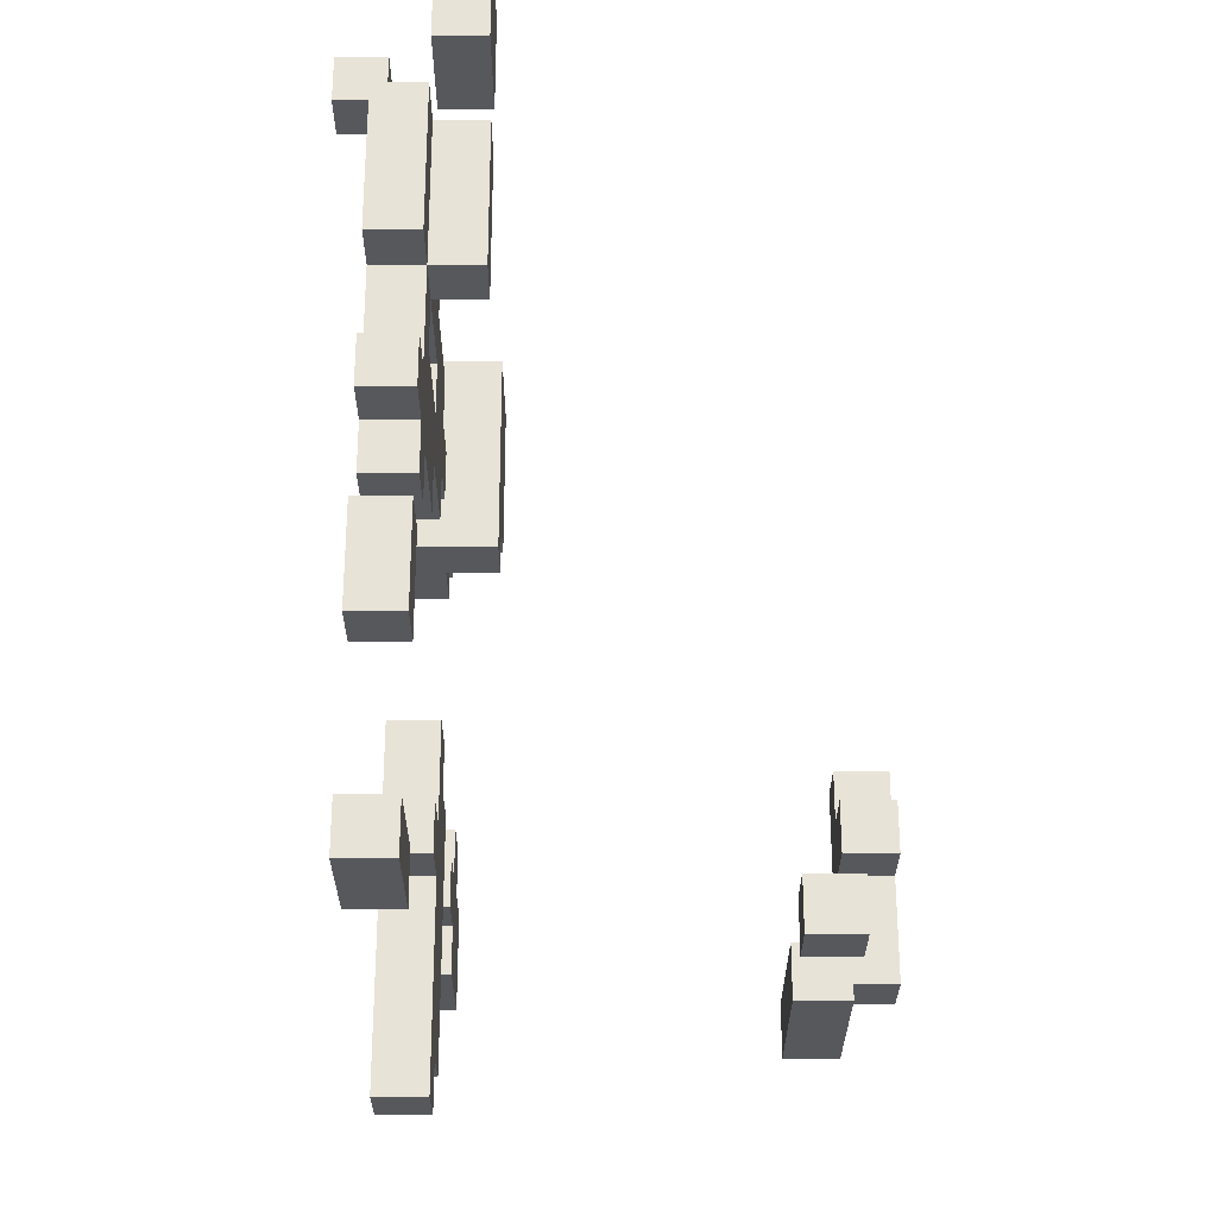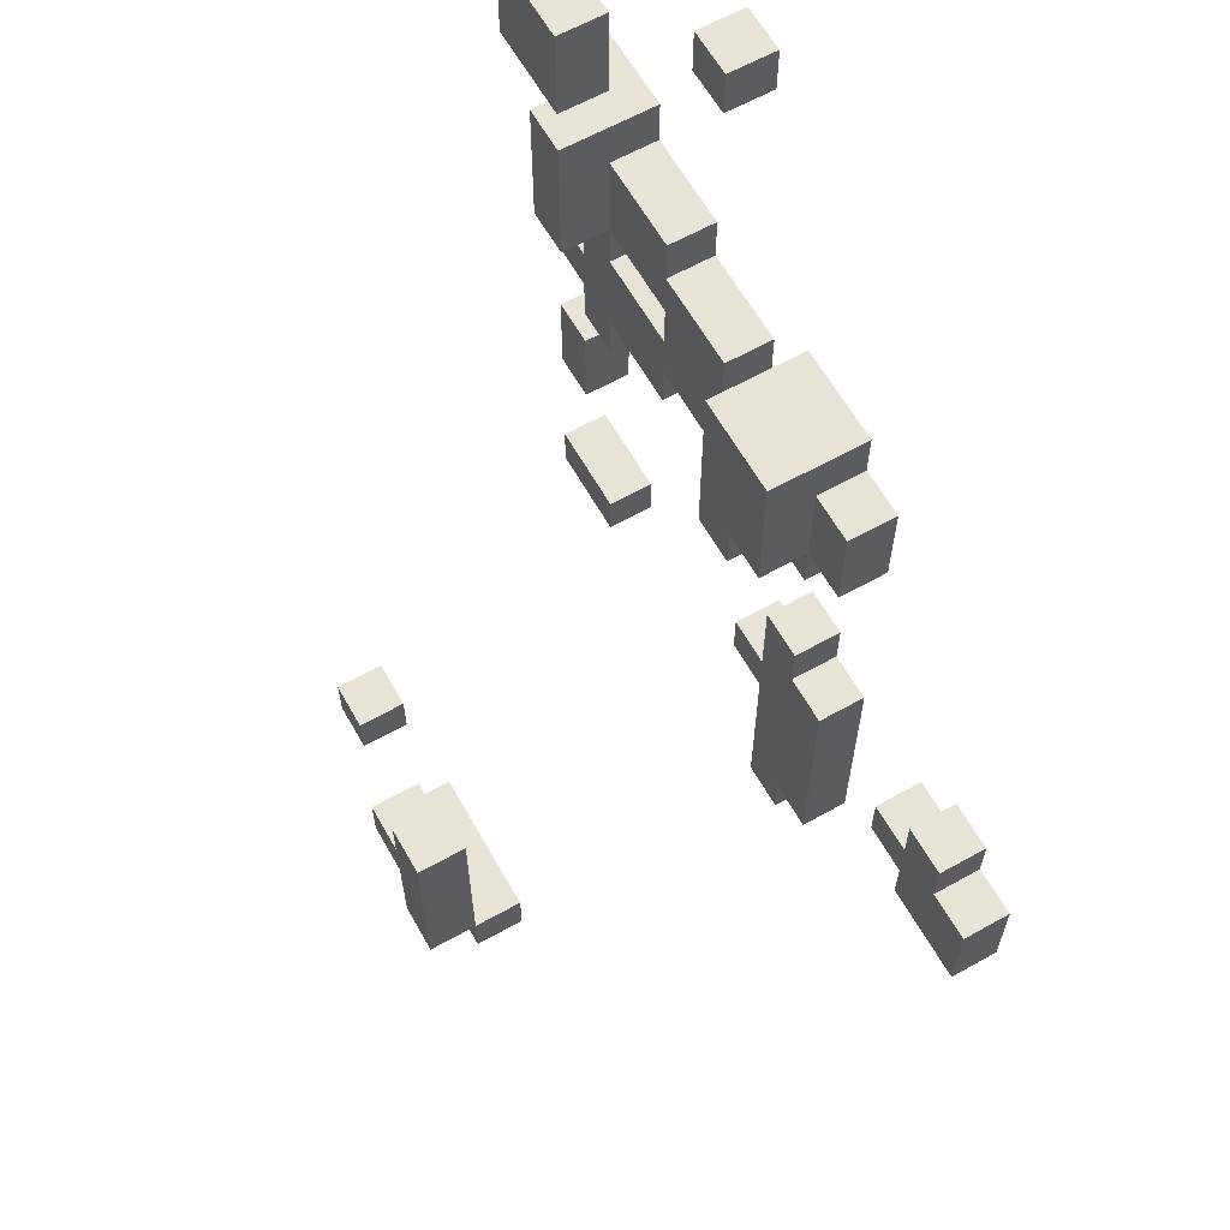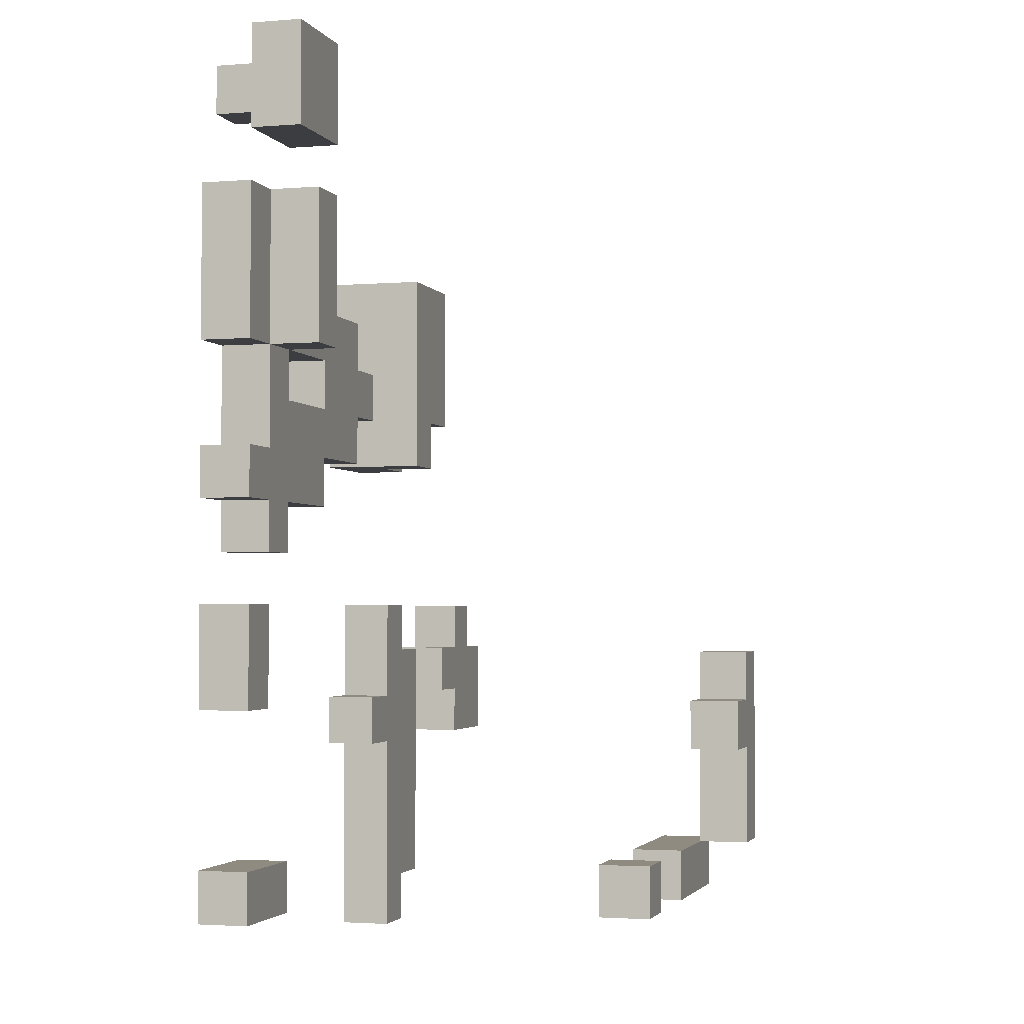
<metadata>
{"format":"obj","ext":"obj","renderer":"f3d","projection":"perspective","resolution":1024,"background":"white","views":[{"elev":-27.8,"azim":90.0,"up":"+Y"},{"elev":62.7,"azim":-119.5,"up":"+Y"},{"elev":-2.5,"azim":105.8,"up":"+Y"}]}
</metadata>
<code>
v -0.2258 -0.2903 0.2903
v -0.2258 -0.2903 0.3548
v -0.1613 -0.2903 0.2903
v -0.1613 -0.2903 0.3548
v -0.2903 -0.2258 0.2903
v -0.2903 -0.2258 0.3548
v -0.2258 -0.2258 -0.1613
v -0.2258 -0.2258 -0.09677
v -0.2258 -0.2258 0.2903
v -0.2258 -0.2258 0.3548
v -0.1613 -0.2258 -0.1613
v -0.1613 -0.2258 -0.09677
v -0.1613 -0.2258 0.2903
v -0.1613 -0.2258 0.3548
v -0.09677 -0.2258 -0.1613
v -0.09677 -0.2258 -0.09677
v -0.03226 -0.2258 -0.1613
v -0.03226 -0.2258 -0.09677
v 0.09677 -0.2258 -0.1613
v 0.09677 -0.2258 -0.09677
v 0.1613 -0.2258 -0.1613
v 0.1613 -0.2258 -0.09677
v 0.2258 -0.2258 0.2903
v 0.2258 -0.2258 0.3548
v 0.2903 -0.2258 0.2903
v 0.2903 -0.2258 0.3548
v 0.3548 -0.2258 0.2903
v 0.3548 -0.2258 0.3548
v -0.2903 -0.1613 0.2903
v -0.2903 -0.1613 0.3548
v -0.2258 -0.1613 -0.2258
v -0.2258 -0.1613 -0.1613
v -0.2258 -0.1613 -0.09677
v -0.2258 -0.1613 0.2903
v -0.2258 -0.1613 0.3548
v -0.1613 -0.1613 -0.2258
v -0.1613 -0.1613 -0.1613
v -0.1613 -0.1613 -0.09677
v -0.1613 -0.1613 0.2903
v -0.1613 -0.1613 0.3548
v -0.09677 -0.1613 -0.1613
v -0.09677 -0.1613 -0.09677
v -0.03226 -0.1613 -0.1613
v -0.03226 -0.1613 -0.09677
v 0.09677 -0.1613 -0.1613
v 0.09677 -0.1613 -0.09677
v 0.1613 -0.1613 -0.1613
v 0.1613 -0.1613 -0.09677
v 0.2258 -0.1613 0.2903
v 0.2258 -0.1613 0.3548
v 0.2903 -0.1613 0.2903
v 0.2903 -0.1613 0.3548
v 0.3548 -0.1613 0.2903
v 0.3548 -0.1613 0.3548
v -0.2903 -0.09677 0.2903
v -0.2903 -0.09677 0.3548
v -0.2258 -0.09677 -0.2258
v -0.2258 -0.09677 -0.1613
v -0.2258 -0.09677 0.2903
v -0.2258 -0.09677 0.3548
v -0.1613 -0.09677 -0.2258
v -0.1613 -0.09677 -0.1613
v -0.1613 -0.09677 0.2903
v -0.1613 -0.09677 0.3548
v -0.6129 -0.03226 0.2903
v -0.6129 -0.03226 0.3548
v -0.5484 -0.03226 0.2903
v -0.5484 -0.03226 0.3548
v -0.4839 -0.03226 0.2903
v -0.4839 -0.03226 0.3548
v -0.2903 -0.03226 0.2903
v -0.2903 -0.03226 0.3548
v -0.2258 -0.03226 -0.2258
v -0.2258 -0.03226 -0.1613
v -0.2258 -0.03226 0.2903
v -0.2258 -0.03226 0.3548
v -0.1613 -0.03226 -0.2258
v -0.1613 -0.03226 -0.1613
v -0.1613 -0.03226 0.2903
v -0.1613 -0.03226 0.3548
v -0.09677 -0.03226 -0.2258
v -0.09677 -0.03226 -0.1613
v -0.09677 -0.03226 0.2903
v -0.09677 -0.03226 0.3548
v -0.6129 0.03226 0.2903
v -0.6129 0.03226 0.3548
v -0.5484 0.03226 0.2903
v -0.5484 0.03226 0.3548
v -0.4839 0.03226 0.2903
v -0.4839 0.03226 0.3548
v -0.4194 0.03226 0.2903
v -0.4194 0.03226 0.3548
v -0.2903 0.03226 0.2903
v -0.2903 0.03226 0.3548
v -0.2258 0.03226 -0.2258
v -0.2258 0.03226 -0.1613
v -0.2258 0.03226 0.2903
v -0.2258 0.03226 0.3548
v -0.1613 0.03226 -0.2258
v -0.1613 0.03226 -0.1613
v -0.1613 0.03226 0.2903
v -0.1613 0.03226 0.3548
v -0.09677 0.03226 -0.2258
v -0.09677 0.03226 -0.1613
v -0.09677 0.03226 0.2903
v -0.09677 0.03226 0.3548
v 0.2903 0.03226 0.2903
v 0.2903 0.03226 0.3548
v 0.3548 0.03226 0.2903
v 0.3548 0.03226 0.3548
v -0.6129 0.09677 0.2903
v -0.6129 0.09677 0.3548
v -0.5484 0.09677 0.2903
v -0.5484 0.09677 0.3548
v -0.4839 0.09677 0.2903
v -0.4839 0.09677 0.3548
v -0.4194 0.09677 0.2903
v -0.4194 0.09677 0.3548
v -0.2903 0.09677 0.2903
v -0.2903 0.09677 0.3548
v -0.2258 0.09677 -0.2258
v -0.2258 0.09677 -0.1613
v -0.2258 0.09677 0.2903
v -0.2258 0.09677 0.3548
v -0.1613 0.09677 -0.2258
v -0.1613 0.09677 -0.1613
v -0.1613 0.09677 0.2903
v -0.1613 0.09677 0.3548
v 0.2903 0.09677 0.2903
v 0.2903 0.09677 0.3548
v 0.3548 0.09677 0.2903
v 0.3548 0.09677 0.3548
v -0.5484 0.1613 0.2903
v -0.5484 0.1613 0.3548
v -0.4839 0.1613 0.2903
v -0.4839 0.1613 0.3548
v -0.2258 0.1613 0.2903
v -0.2258 0.1613 0.3548
v -0.1613 0.1613 0.2903
v -0.1613 0.1613 0.3548
v 0.2903 0.1613 0.2903
v 0.2903 0.1613 0.3548
v 0.3548 0.1613 0.2903
v 0.3548 0.1613 0.3548
v 0.2258 0.2258 0.2903
v 0.2258 0.2258 0.3548
v 0.2903 0.2258 0.2903
v 0.2903 0.2258 0.3548
v 0.09677 0.2903 0.2903
v 0.09677 0.2903 0.3548
v 0.1613 0.2903 0.2903
v 0.1613 0.2903 0.3548
v 0.2258 0.2903 0.2903
v 0.2258 0.2903 0.3548
v 0.2903 0.2903 0.2903
v 0.2903 0.2903 0.3548
v 0.3548 0.2903 0.2903
v 0.3548 0.2903 0.3548
v -0.2258 0.3548 0.2903
v -0.2258 0.3548 0.3548
v -0.1613 0.3548 0.2258
v -0.1613 0.3548 0.2903
v -0.1613 0.3548 0.3548
v -0.09677 0.3548 0.2258
v -0.09677 0.3548 0.2903
v -0.09677 0.3548 0.3548
v -0.03226 0.3548 0.2903
v -0.03226 0.3548 0.3548
v 0.03226 0.3548 0.2903
v 0.03226 0.3548 0.3548
v 0.09677 0.3548 0.2903
v 0.09677 0.3548 0.3548
v 0.1613 0.3548 0.2903
v 0.1613 0.3548 0.3548
v 0.2258 0.3548 0.2903
v 0.2258 0.3548 0.3548
v 0.2903 0.3548 0.2903
v 0.2903 0.3548 0.3548
v 0.3548 0.3548 0.2903
v 0.3548 0.3548 0.3548
v -0.2903 0.4194 0.2903
v -0.2903 0.4194 0.3548
v -0.2258 0.4194 0.2258
v -0.2258 0.4194 0.2903
v -0.2258 0.4194 0.3548
v -0.1613 0.4194 0.2258
v -0.1613 0.4194 0.2903
v -0.1613 0.4194 0.3548
v -0.09677 0.4194 0.2258
v -0.09677 0.4194 0.2903
v -0.09677 0.4194 0.3548
v -0.03226 0.4194 0.2903
v -0.03226 0.4194 0.3548
v 0.03226 0.4194 0.2903
v 0.03226 0.4194 0.3548
v 0.09677 0.4194 0.2903
v 0.09677 0.4194 0.3548
v 0.1613 0.4194 0.2903
v 0.1613 0.4194 0.3548
v 0.2258 0.4194 0.2903
v 0.2258 0.4194 0.3548
v 0.2903 0.4194 0.2903
v 0.2903 0.4194 0.3548
v -0.2903 0.4839 0.2903
v -0.2903 0.4839 0.3548
v -0.2258 0.4839 0.2258
v -0.2258 0.4839 0.2903
v -0.2258 0.4839 0.3548
v -0.1613 0.4839 0.2258
v -0.1613 0.4839 0.3548
v -0.09677 0.4839 0.2258
v -0.09677 0.4839 0.2903
v -0.09677 0.4839 0.3548
v -0.03226 0.4839 0.2903
v -0.03226 0.4839 0.3548
v 0.03226 0.4839 0.2903
v 0.03226 0.4839 0.3548
v 0.09677 0.4839 0.2903
v 0.09677 0.4839 0.3548
v 0.1613 0.4839 0.2903
v 0.1613 0.4839 0.3548
v 0.2258 0.4839 0.2258
v 0.2258 0.4839 0.2903
v 0.2258 0.4839 0.3548
v 0.2903 0.4839 0.2258
v 0.2903 0.4839 0.2903
v 0.2903 0.4839 0.3548
v 0.3548 0.4839 0.2903
v 0.3548 0.4839 0.3548
v -0.2903 0.5484 0.2903
v -0.2903 0.5484 0.3548
v -0.2258 0.5484 0.2258
v -0.2258 0.5484 0.2903
v -0.2258 0.5484 0.3548
v -0.1613 0.5484 0.2258
v -0.1613 0.5484 0.3548
v -0.09677 0.5484 0.2258
v -0.09677 0.5484 0.2903
v -0.09677 0.5484 0.3548
v -0.03226 0.5484 0.2903
v -0.03226 0.5484 0.3548
v 0.03226 0.5484 0.2903
v 0.03226 0.5484 0.3548
v 0.09677 0.5484 0.2903
v 0.09677 0.5484 0.3548
v 0.1613 0.5484 0.2903
v 0.1613 0.5484 0.3548
v 0.2258 0.5484 0.2258
v 0.2258 0.5484 0.2903
v 0.2258 0.5484 0.3548
v 0.2903 0.5484 0.2258
v 0.2903 0.5484 0.2903
v 0.2903 0.5484 0.3548
v 0.3548 0.5484 0.2903
v 0.3548 0.5484 0.3548
v -0.2258 0.6129 0.2258
v -0.2258 0.6129 0.2903
v -0.2258 0.6129 0.3548
v -0.1613 0.6129 0.2258
v -0.1613 0.6129 0.2903
v -0.1613 0.6129 0.3548
v -0.09677 0.6129 0.2258
v -0.09677 0.6129 0.2903
v -0.09677 0.6129 0.3548
v 0.09677 0.6129 0.2903
v 0.09677 0.6129 0.3548
v 0.1613 0.6129 0.2903
v 0.1613 0.6129 0.3548
v 0.2258 0.6129 0.2258
v 0.2258 0.6129 0.2903
v 0.2258 0.6129 0.3548
v 0.2903 0.6129 0.2258
v 0.2903 0.6129 0.2903
v 0.2903 0.6129 0.3548
v 0.3548 0.6129 0.2903
v 0.3548 0.6129 0.3548
v 0.2258 0.6774 0.2258
v 0.2258 0.6774 0.2903
v 0.2258 0.6774 0.3548
v 0.2903 0.6774 0.2258
v 0.2903 0.6774 0.2903
v 0.2903 0.6774 0.3548
v 0.3548 0.6774 0.2903
v 0.3548 0.6774 0.3548
v 0.2258 0.7419 0.2258
v 0.2258 0.7419 0.2903
v 0.2903 0.7419 0.2258
v 0.2903 0.7419 0.2903
v 0.3548 0.7419 0.2258
v 0.3548 0.7419 0.2903
v 0.09677 0.8065 0.3548
v 0.09677 0.8065 0.4194
v 0.1613 0.8065 0.3548
v 0.1613 0.8065 0.4194
v 0.2258 0.8065 0.2258
v 0.2258 0.8065 0.2903
v 0.2903 0.8065 0.2258
v 0.2903 0.8065 0.2903
v 0.3548 0.8065 0.2258
v 0.3548 0.8065 0.2903
v 0.09677 0.871 0.3548
v 0.09677 0.871 0.4194
v 0.1613 0.871 0.3548
v 0.1613 0.871 0.4194
v 0.2258 0.871 0.2258
v 0.2258 0.871 0.2903
v 0.2903 0.871 0.2258
v 0.2903 0.871 0.2903
v 0.3548 0.871 0.2258
v 0.3548 0.871 0.2903
f 1 2 9
f 2 10 9
f 1 9 13
f 1 13 3
f 1 4 2
f 1 3 4
f 13 14 4
f 13 4 3
f 2 14 10
f 2 4 14
f 5 6 29
f 6 30 29
f 5 29 34
f 5 34 9
f 5 10 6
f 5 9 10
f 6 35 30
f 6 10 35
f 7 8 32
f 8 33 32
f 32 33 37
f 33 38 37
f 7 32 37
f 7 37 11
f 7 12 8
f 7 11 12
f 8 38 33
f 8 12 38
f 9 34 39
f 9 39 13
f 39 40 14
f 39 14 13
f 10 40 35
f 10 14 40
f 37 38 41
f 38 42 41
f 11 37 41
f 11 41 15
f 11 16 12
f 11 15 16
f 12 42 38
f 12 16 42
f 41 42 43
f 42 44 43
f 15 41 43
f 15 43 17
f 15 18 16
f 15 17 18
f 43 44 18
f 43 18 17
f 16 44 42
f 16 18 44
f 19 20 45
f 20 46 45
f 45 46 47
f 46 48 47
f 19 45 47
f 19 47 21
f 19 22 20
f 19 21 22
f 47 48 22
f 47 22 21
f 20 48 46
f 20 22 48
f 23 24 49
f 24 50 49
f 49 50 51
f 50 52 51
f 23 49 51
f 23 51 25
f 23 26 24
f 23 25 26
f 24 52 50
f 24 26 52
f 51 52 53
f 52 54 53
f 25 51 53
f 25 53 27
f 25 28 26
f 25 27 28
f 53 54 28
f 53 28 27
f 26 54 52
f 26 28 54
f 29 30 55
f 30 56 55
f 29 55 59
f 29 59 34
f 30 60 56
f 30 35 60
f 31 32 57
f 32 58 57
f 31 57 61
f 31 61 36
f 31 37 32
f 31 36 37
f 61 62 37
f 61 37 36
f 32 62 58
f 32 37 62
f 34 59 63
f 34 63 39
f 63 64 40
f 63 40 39
f 35 64 60
f 35 40 64
f 55 56 71
f 56 72 71
f 55 71 75
f 55 75 59
f 56 76 72
f 56 60 76
f 57 58 73
f 58 74 73
f 57 73 77
f 57 77 61
f 77 78 62
f 77 62 61
f 58 78 74
f 58 62 78
f 59 75 79
f 59 79 63
f 79 80 64
f 79 64 63
f 60 80 76
f 60 64 80
f 65 66 85
f 66 86 85
f 65 85 87
f 65 87 67
f 65 68 66
f 65 67 68
f 66 88 86
f 66 68 88
f 67 87 89
f 67 89 69
f 67 70 68
f 67 69 70
f 89 90 70
f 89 70 69
f 68 90 88
f 68 70 90
f 71 72 93
f 72 94 93
f 71 93 97
f 71 97 75
f 72 98 94
f 72 76 98
f 73 74 95
f 74 96 95
f 73 95 99
f 73 99 77
f 74 100 96
f 74 78 100
f 75 97 101
f 75 101 79
f 76 102 98
f 76 80 102
f 99 100 103
f 100 104 103
f 77 99 103
f 77 103 81
f 77 82 78
f 77 81 82
f 103 104 82
f 103 82 81
f 78 104 100
f 78 82 104
f 101 102 105
f 102 106 105
f 79 101 105
f 79 105 83
f 79 84 80
f 79 83 84
f 105 106 84
f 105 84 83
f 80 106 102
f 80 84 106
f 85 86 111
f 86 112 111
f 111 112 113
f 112 114 113
f 85 111 113
f 85 113 87
f 86 114 112
f 86 88 114
f 87 113 115
f 87 115 89
f 88 116 114
f 88 90 116
f 115 116 117
f 116 118 117
f 89 115 117
f 89 117 91
f 89 92 90
f 89 91 92
f 117 118 92
f 117 92 91
f 90 118 116
f 90 92 118
f 93 94 119
f 94 120 119
f 119 120 123
f 120 124 123
f 93 119 123
f 93 123 97
f 94 124 120
f 94 98 124
f 95 96 121
f 96 122 121
f 121 122 125
f 122 126 125
f 95 121 125
f 95 125 99
f 125 126 100
f 125 100 99
f 96 126 122
f 96 100 126
f 97 123 127
f 97 127 101
f 127 128 102
f 127 102 101
f 98 128 124
f 98 102 128
f 107 108 129
f 108 130 129
f 107 129 131
f 107 131 109
f 107 110 108
f 107 109 110
f 131 132 110
f 131 110 109
f 108 132 130
f 108 110 132
f 113 114 133
f 114 134 133
f 133 134 135
f 134 136 135
f 113 133 135
f 113 135 115
f 135 136 116
f 135 116 115
f 114 136 134
f 114 116 136
f 123 124 137
f 124 138 137
f 137 138 139
f 138 140 139
f 123 137 139
f 123 139 127
f 139 140 128
f 139 128 127
f 124 140 138
f 124 128 140
f 129 130 141
f 130 142 141
f 141 142 143
f 142 144 143
f 129 141 143
f 129 143 131
f 143 144 132
f 143 132 131
f 130 144 142
f 130 132 144
f 145 146 153
f 146 154 153
f 145 153 155
f 145 155 147
f 145 148 146
f 145 147 148
f 155 156 148
f 155 148 147
f 146 156 154
f 146 148 156
f 149 150 171
f 150 172 171
f 149 171 173
f 149 173 151
f 149 152 150
f 149 151 152
f 150 174 172
f 150 152 174
f 151 173 175
f 151 175 153
f 151 154 152
f 151 153 154
f 152 176 174
f 152 154 176
f 153 175 177
f 153 177 155
f 154 178 176
f 154 156 178
f 177 178 179
f 178 180 179
f 155 177 179
f 155 179 157
f 155 158 156
f 155 157 158
f 179 180 158
f 179 158 157
f 156 180 178
f 156 158 180
f 159 160 184
f 160 185 184
f 159 184 187
f 159 187 162
f 159 163 160
f 159 162 163
f 160 188 185
f 160 163 188
f 161 162 186
f 162 187 186
f 161 186 189
f 161 189 164
f 161 165 162
f 161 164 165
f 189 190 165
f 189 165 164
f 162 166 163
f 162 165 166
f 190 191 166
f 190 166 165
f 163 191 188
f 163 166 191
f 167 168 192
f 168 193 192
f 167 192 194
f 167 194 169
f 167 170 168
f 167 169 170
f 168 195 193
f 168 170 195
f 169 194 196
f 169 196 171
f 169 172 170
f 169 171 172
f 170 197 195
f 170 172 197
f 196 197 198
f 197 199 198
f 171 196 198
f 171 198 173
f 172 199 197
f 172 174 199
f 198 199 200
f 199 201 200
f 173 198 200
f 173 200 175
f 174 201 199
f 174 176 201
f 175 200 202
f 175 202 177
f 202 203 178
f 202 178 177
f 176 203 201
f 176 178 203
f 181 182 204
f 182 205 204
f 181 204 207
f 181 207 184
f 181 185 182
f 181 184 185
f 182 208 205
f 182 185 208
f 183 184 206
f 184 207 206
f 183 206 209
f 183 209 186
f 183 187 184
f 183 186 187
f 185 210 208
f 185 188 210
f 186 209 211
f 186 211 189
f 211 212 190
f 211 190 189
f 188 213 210
f 188 191 213
f 212 213 214
f 213 215 214
f 190 212 214
f 190 214 192
f 190 193 191
f 190 192 193
f 191 215 213
f 191 193 215
f 192 214 216
f 192 216 194
f 193 217 215
f 193 195 217
f 194 216 218
f 194 218 196
f 218 219 197
f 218 197 196
f 195 219 217
f 195 197 219
f 200 201 223
f 201 224 223
f 200 223 226
f 200 226 202
f 226 227 203
f 226 203 202
f 201 227 224
f 201 203 227
f 204 205 230
f 205 231 230
f 230 231 233
f 231 234 233
f 204 230 233
f 204 233 207
f 205 234 231
f 205 208 234
f 206 207 232
f 207 233 232
f 206 232 235
f 206 235 209
f 208 236 234
f 208 210 236
f 209 235 237
f 209 237 211
f 237 238 212
f 237 212 211
f 238 239 213
f 238 213 212
f 210 239 236
f 210 213 239
f 214 215 240
f 215 241 240
f 240 241 242
f 241 243 242
f 214 240 242
f 214 242 216
f 215 243 241
f 215 217 243
f 242 243 244
f 243 245 244
f 216 242 244
f 216 244 218
f 217 245 243
f 217 219 245
f 218 244 246
f 218 246 220
f 218 221 219
f 218 220 221
f 219 247 245
f 219 221 247
f 220 246 249
f 220 249 223
f 220 224 221
f 220 223 224
f 221 250 247
f 221 224 250
f 222 223 248
f 223 249 248
f 222 248 251
f 222 251 225
f 222 226 223
f 222 225 226
f 251 252 226
f 251 226 225
f 224 253 250
f 224 227 253
f 226 252 254
f 226 254 228
f 226 229 227
f 226 228 229
f 254 255 229
f 254 229 228
f 227 255 253
f 227 229 255
f 232 233 256
f 233 257 256
f 256 257 259
f 257 260 259
f 232 256 259
f 232 259 235
f 233 234 257
f 234 258 257
f 257 258 260
f 258 261 260
f 234 261 258
f 234 236 261
f 259 260 262
f 260 263 262
f 235 259 262
f 235 262 237
f 262 263 238
f 262 238 237
f 260 261 263
f 261 264 263
f 263 264 239
f 263 239 238
f 236 264 261
f 236 239 264
f 244 245 265
f 245 266 265
f 265 266 267
f 266 268 267
f 244 265 267
f 244 267 246
f 245 268 266
f 245 247 268
f 267 268 270
f 268 271 270
f 246 267 270
f 246 270 249
f 247 271 268
f 247 250 271
f 248 249 269
f 249 270 269
f 248 269 272
f 248 272 251
f 272 273 252
f 272 252 251
f 250 274 271
f 250 253 274
f 252 273 275
f 252 275 254
f 275 276 255
f 275 255 254
f 253 276 274
f 253 255 276
f 269 270 277
f 270 278 277
f 277 278 280
f 278 281 280
f 269 277 280
f 269 280 272
f 280 281 273
f 280 273 272
f 270 271 278
f 271 279 278
f 278 279 281
f 279 282 281
f 271 282 279
f 271 274 282
f 281 282 283
f 282 284 283
f 273 281 283
f 273 283 275
f 283 284 276
f 283 276 275
f 274 284 282
f 274 276 284
f 285 286 295
f 286 296 295
f 285 295 297
f 285 297 287
f 285 288 286
f 285 287 288
f 286 298 296
f 286 288 298
f 287 297 299
f 287 299 289
f 287 290 288
f 287 289 290
f 299 300 290
f 299 290 289
f 288 300 298
f 288 290 300
f 291 292 301
f 292 302 301
f 301 302 303
f 302 304 303
f 291 301 303
f 291 303 293
f 291 294 292
f 291 293 294
f 303 304 294
f 303 294 293
f 292 304 302
f 292 294 304
f 295 296 305
f 296 306 305
f 305 306 307
f 306 308 307
f 295 305 307
f 295 307 297
f 296 308 306
f 296 298 308
f 307 308 309
f 308 310 309
f 297 307 309
f 297 309 299
f 309 310 300
f 309 300 299
f 298 310 308
f 298 300 310

</code>
